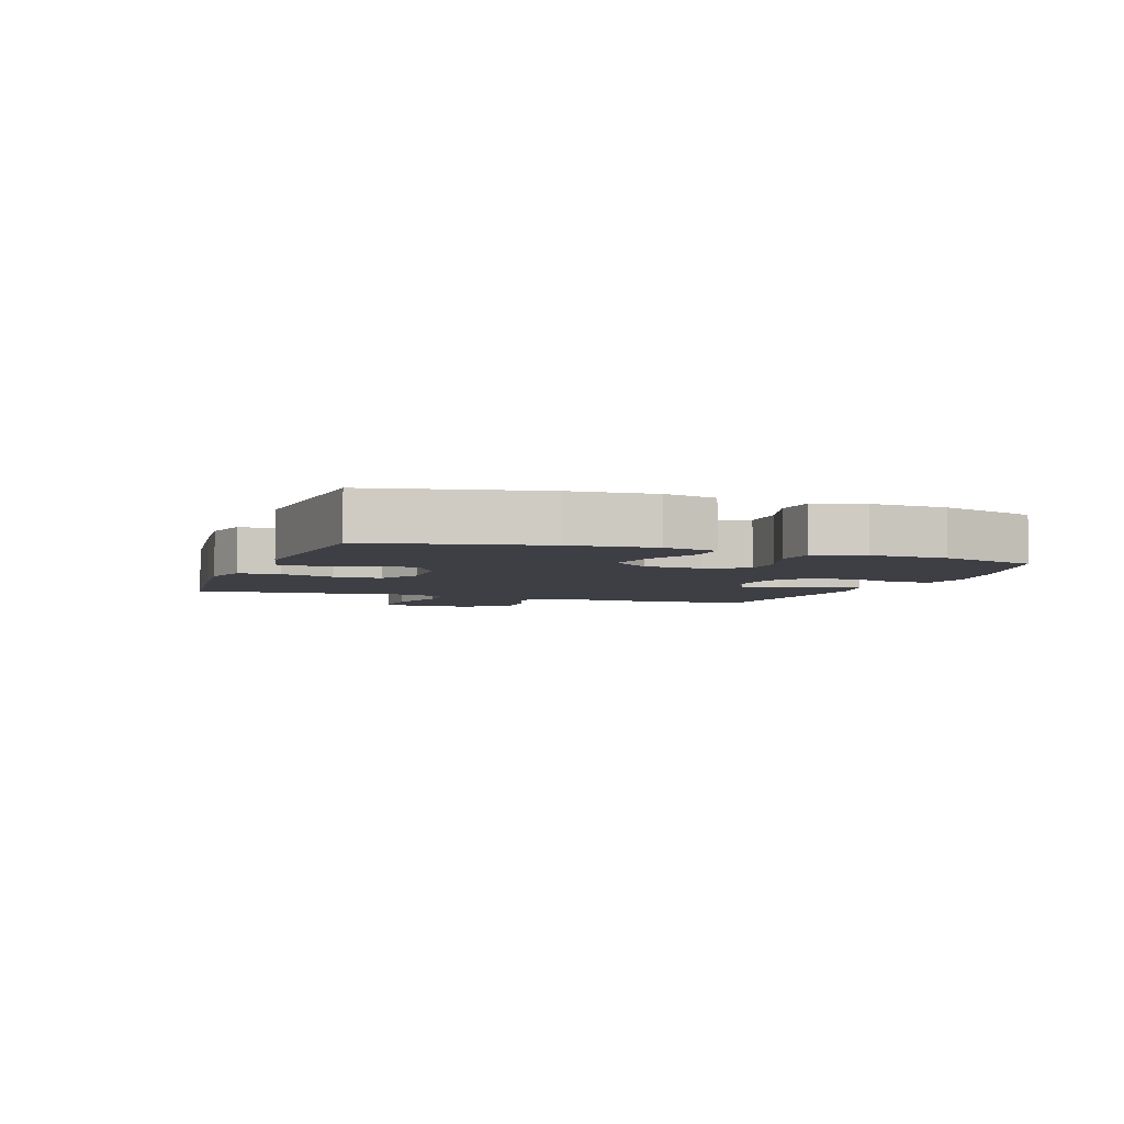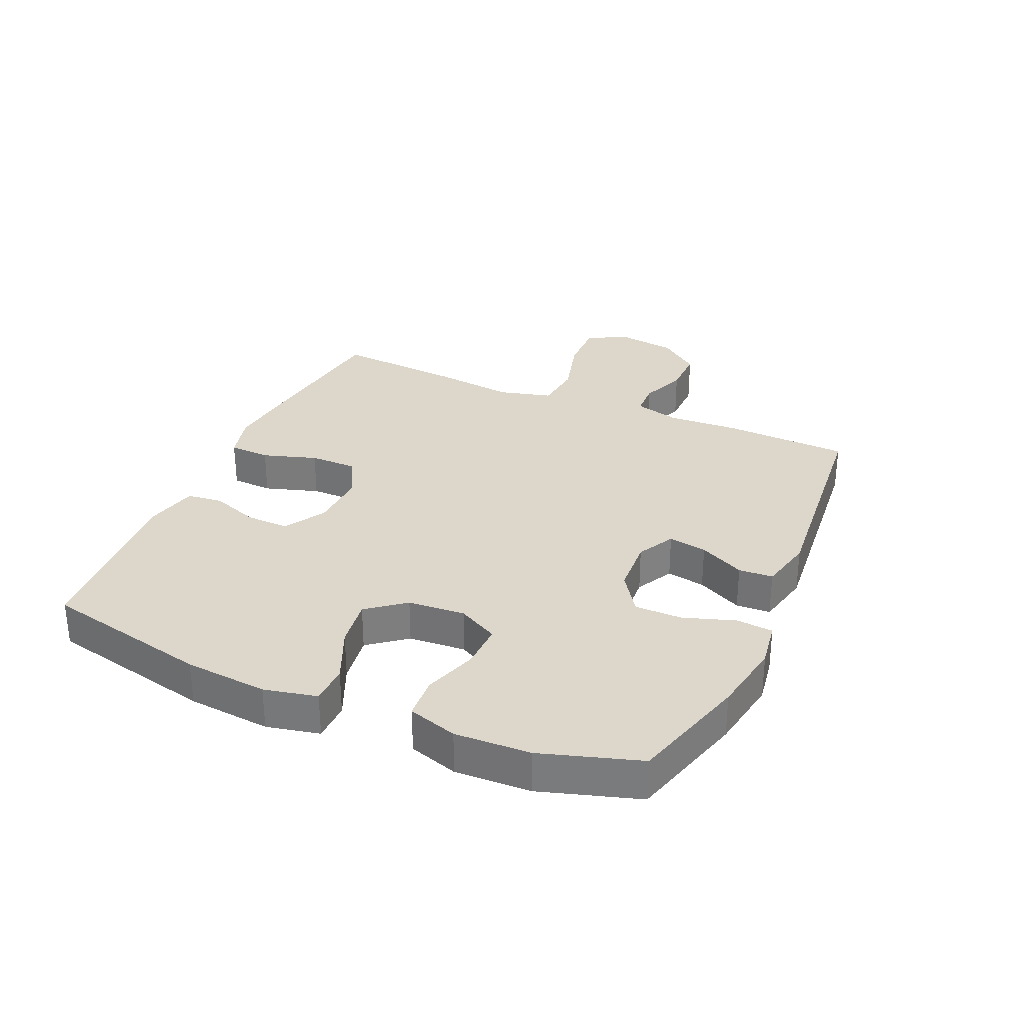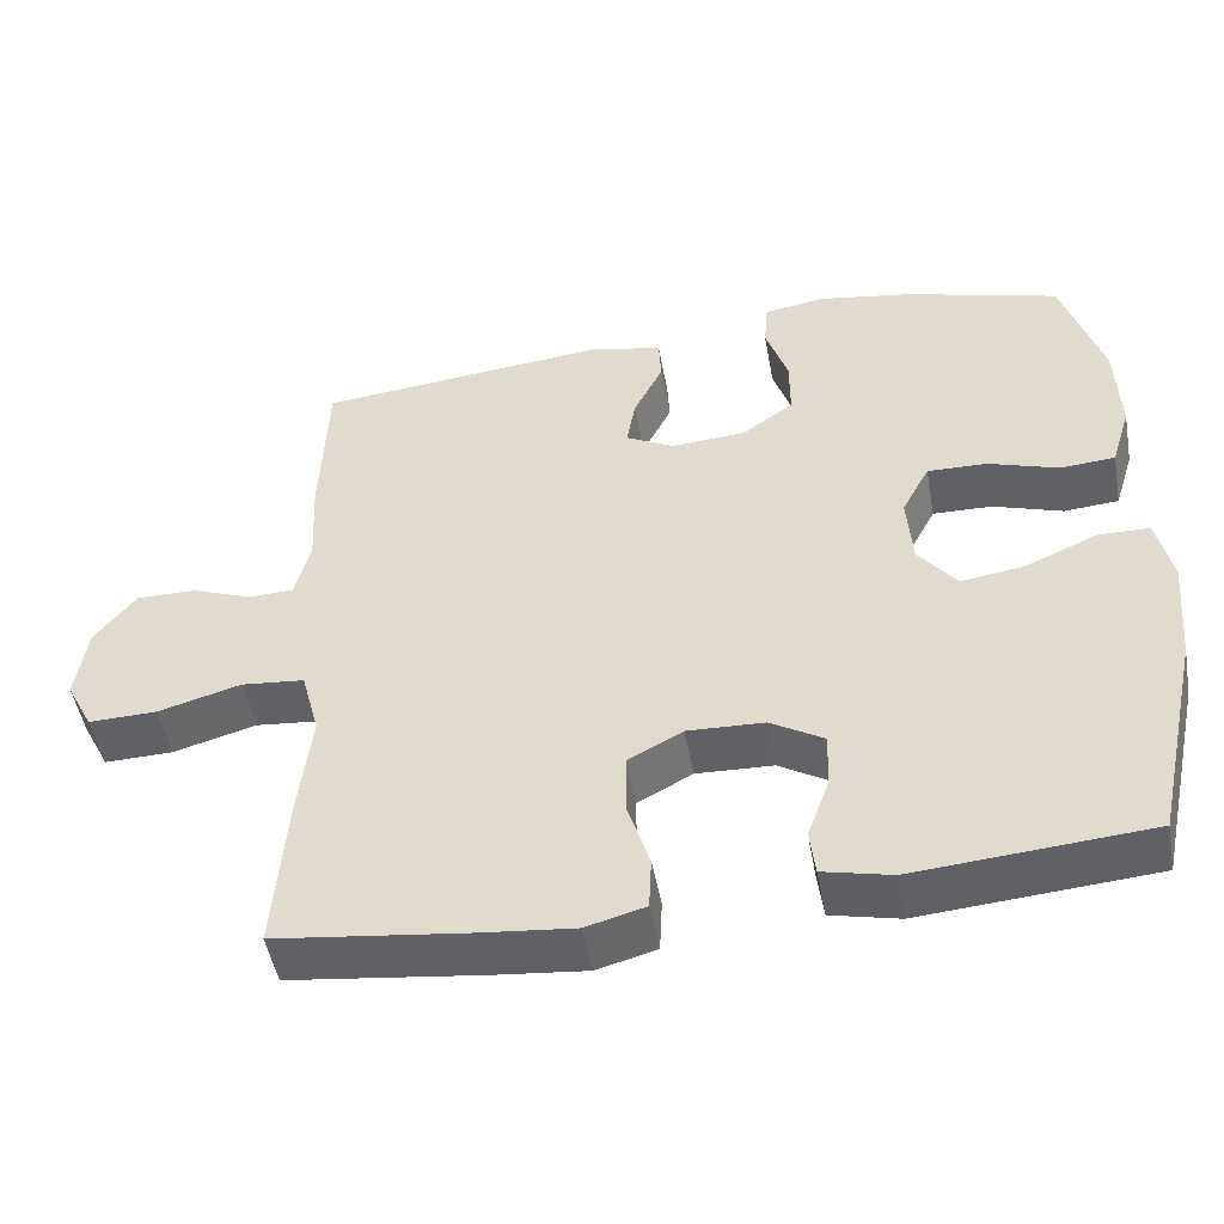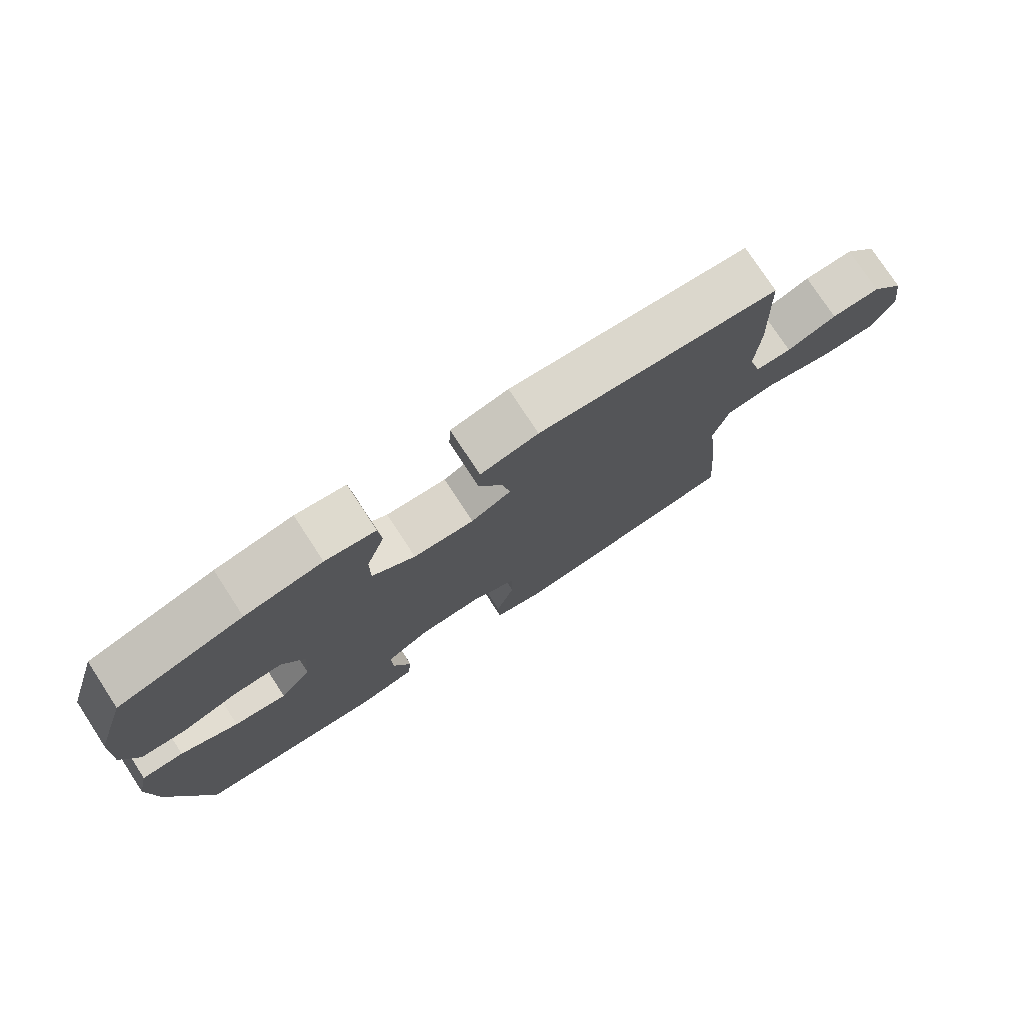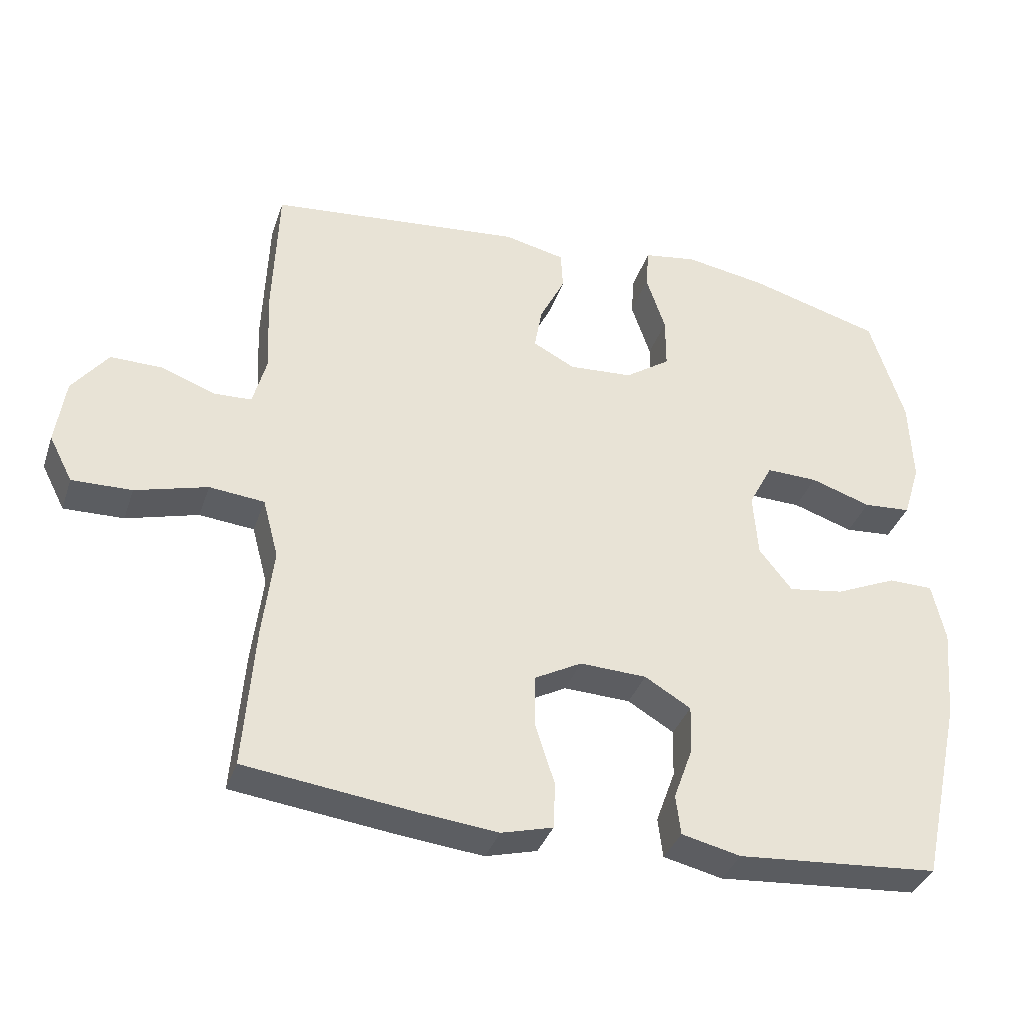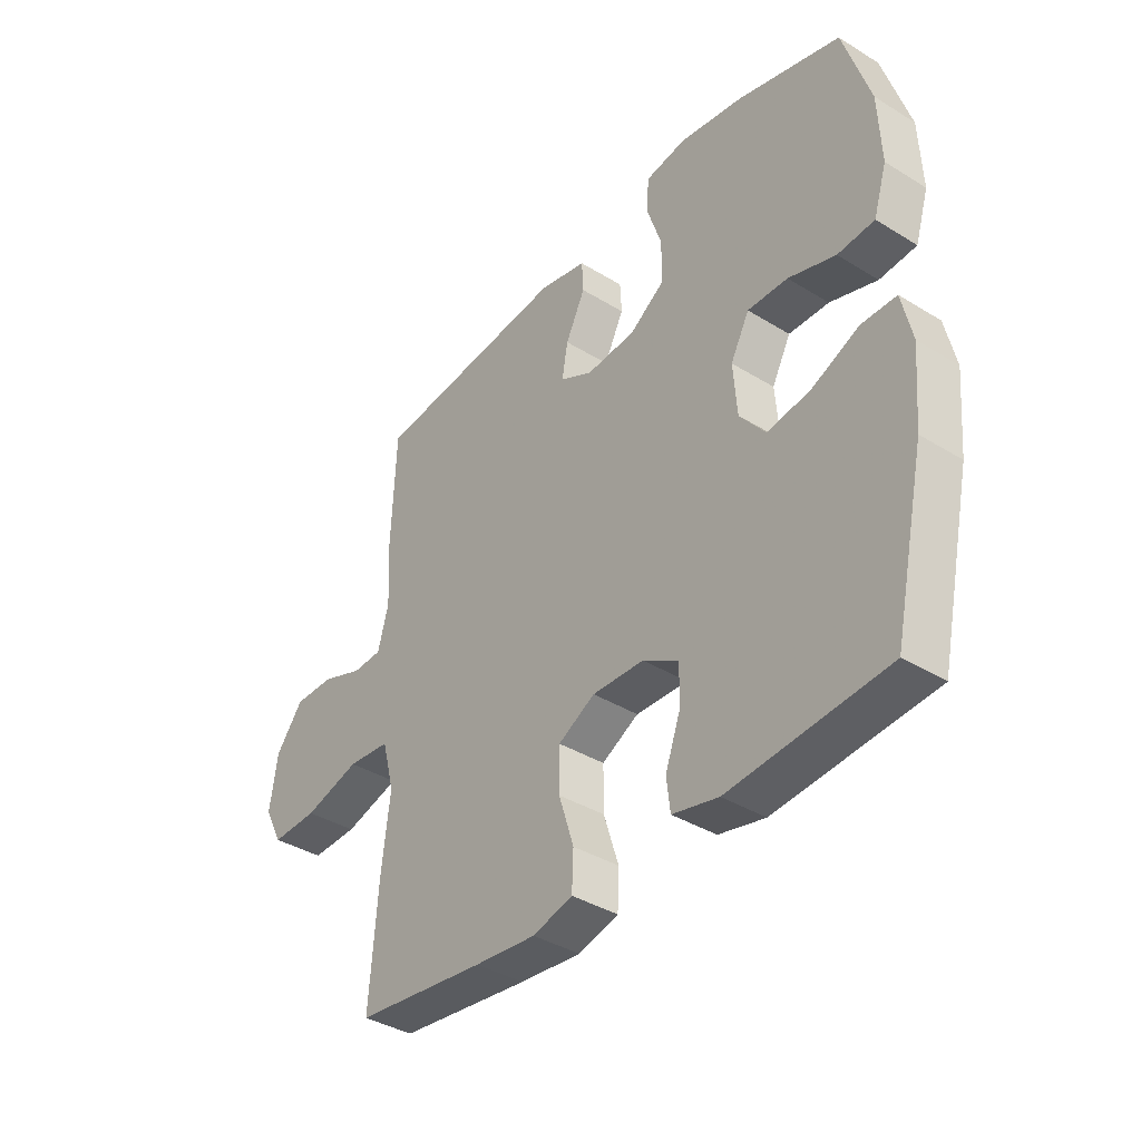
<metadata>
{"format":"obj","ext":"obj","renderer":"f3d","projection":"perspective","resolution":1024,"background":"white","views":[{"elev":-4.5,"azim":-109.9,"up":"+Y"},{"elev":30.7,"azim":-66.2,"up":"+Y"},{"elev":-49.2,"azim":-169.7,"up":"+Z"},{"elev":76.8,"azim":-33.2,"up":"+Z"},{"elev":-36.1,"azim":162.4,"up":"+Z"},{"elev":-38.3,"azim":-127.9,"up":"+Z"}]}
</metadata>
<code>
v 0.5 0.07 0.5
v 0.508 0.07 0.294
v 0.502 0.07 0.178
v 0.522 0.07 0.104
v 0.578 0.07 0.102
v 0.655 0.07 0.131
v 0.731 0.07 0.132
v 0.783 0.07 0.065
v 0.797 0.07 -0.031
v 0.763 0.07 -0.097
v 0.676 0.07 -0.095
v 0.571 0.07 -0.066
v 0.491 0.07 -0.074
v 0.468 0.07 -0.161
v 0.484 0.07 -0.293
v 0.5 0.07 -0.5
v 0.255 0.07 -0.531
v 0.14 0.07 -0.543
v 0.065 0.07 -0.523
v 0.062 0.07 -0.456
v 0.09 0.07 -0.368
v 0.09 0.07 -0.291
v 0.021 0.07 -0.254
v -0.076 0.07 -0.258
v -0.143 0.07 -0.298
v -0.141 0.07 -0.368
v -0.113 0.07 -0.445
v -0.12 0.07 -0.503
v -0.206 0.07 -0.523
v -0.5 0.07 -0.5
v -0.56 0.07 -0.228
v -0.572 0.07 -0.093
v -0.553 0.07 -0.007
v -0.488 0.07 -0.006
v -0.399 0.07 -0.045
v -0.318 0.07 -0.057
v -0.27 0.07 0.004
v -0.263 0.07 0.097
v -0.298 0.07 0.163
v -0.373 0.07 0.161
v -0.461 0.07 0.132
v -0.53 0.07 0.137
v -0.555 0.07 0.217
v -0.55 0.07 0.34
v -0.5 0.07 0.5
v -0.307 0.07 0.555
v -0.188 0.07 0.575
v -0.111 0.07 0.563
v -0.106 0.07 0.503
v -0.134 0.07 0.419
v -0.134 0.07 0.342
v -0.068 0.07 0.297
v 0.025 0.07 0.291
v 0.086 0.07 0.323
v 0.075 0.07 0.386
v 0.038 0.07 0.46
v 0.041 0.07 0.516
v 0.13 0.07 0.536
v 0.5 0 0.5
v 0.508 0 0.294
v 0.502 0 0.178
v 0.522 0 0.104
v 0.578 0 0.102
v 0.655 0 0.131
v 0.731 0 0.132
v 0.783 0 0.065
v 0.797 0 -0.031
v 0.763 0 -0.097
v 0.676 0 -0.095
v 0.571 0 -0.066
v 0.491 0 -0.074
v 0.468 0 -0.161
v 0.484 0 -0.293
v 0.5 0 -0.5
v 0.255 0 -0.531
v 0.14 0 -0.543
v 0.065 0 -0.523
v 0.062 0 -0.456
v 0.09 0 -0.368
v 0.09 0 -0.291
v 0.021 0 -0.254
v -0.076 0 -0.258
v -0.143 0 -0.298
v -0.141 0 -0.368
v -0.113 0 -0.445
v -0.12 0 -0.503
v -0.206 0 -0.523
v -0.5 0 -0.5
v -0.56 0 -0.228
v -0.572 0 -0.093
v -0.553 0 -0.007
v -0.488 0 -0.006
v -0.399 0 -0.045
v -0.318 0 -0.057
v -0.27 0 0.004
v -0.263 0 0.097
v -0.298 0 0.163
v -0.373 0 0.161
v -0.461 0 0.132
v -0.53 0 0.137
v -0.555 0 0.217
v -0.55 0 0.34
v -0.5 0 0.5
v -0.307 0 0.555
v -0.188 0 0.575
v -0.111 0 0.563
v -0.106 0 0.503
v -0.134 0 0.419
v -0.134 0 0.342
v -0.068 0 0.297
v 0.025 0 0.291
v 0.086 0 0.323
v 0.075 0 0.386
v 0.038 0 0.46
v 0.041 0 0.516
v 0.13 0 0.536
f 1 2 3
f 58 1 3
f 57 58 3
f 56 57 3
f 55 56 3
f 54 55 3 4
f 53 54 4
f 52 53 4
f 48 49 50
f 47 48 50
f 46 47 50
f 45 46 50
f 44 45 50
f 43 44 50
f 42 43 50
f 41 42 50
f 40 41 50
f 39 40 50 51
f 38 39 51 52
f 33 34 35
f 32 33 35
f 31 32 35
f 30 31 35
f 29 30 35
f 28 29 35
f 27 28 35
f 26 27 35
f 25 26 35 36
f 24 25 36 37
f 19 20 21
f 18 19 21
f 17 18 21
f 16 17 21
f 15 16 21
f 14 15 21
f 13 14 21 22
f 10 11 12
f 9 10 12
f 8 9 12
f 7 8 12
f 6 7 12
f 5 6 12
f 4 5 12 13
f 52 4 13
f 38 52 13
f 37 38 13
f 24 37 13
f 23 24 13
f 13 22 23
f 61 60 59
f 61 59 116
f 61 116 115
f 61 115 114
f 61 114 113
f 62 61 113 112
f 62 112 111
f 62 111 110
f 108 107 106
f 108 106 105
f 108 105 104
f 108 104 103
f 108 103 102
f 108 102 101
f 108 101 100
f 108 100 99
f 108 99 98
f 109 108 98 97
f 110 109 97 96
f 93 92 91
f 93 91 90
f 93 90 89
f 93 89 88
f 93 88 87
f 93 87 86
f 93 86 85
f 93 85 84
f 94 93 84 83
f 95 94 83 82
f 79 78 77
f 79 77 76
f 79 76 75
f 79 75 74
f 79 74 73
f 79 73 72
f 80 79 72 71
f 70 69 68
f 70 68 67
f 70 67 66
f 70 66 65
f 70 65 64
f 70 64 63
f 71 70 63 62
f 71 62 110
f 71 110 96
f 71 96 95
f 71 95 82
f 71 82 81
f 81 80 71
f 1 59 60 2
f 2 60 61 3
f 3 61 62 4
f 4 62 63 5
f 5 63 64 6
f 6 64 65 7
f 7 65 66 8
f 8 66 67 9
f 9 67 68 10
f 10 68 69 11
f 11 69 70 12
f 12 70 71 13
f 13 71 72 14
f 14 72 73 15
f 15 73 74 16
f 16 74 75 17
f 17 75 76 18
f 18 76 77 19
f 19 77 78 20
f 20 78 79 21
f 21 79 80 22
f 22 80 81 23
f 23 81 82 24
f 24 82 83 25
f 25 83 84 26
f 26 84 85 27
f 27 85 86 28
f 28 86 87 29
f 29 87 88 30
f 30 88 89 31
f 31 89 90 32
f 32 90 91 33
f 33 91 92 34
f 34 92 93 35
f 35 93 94 36
f 36 94 95 37
f 37 95 96 38
f 38 96 97 39
f 39 97 98 40
f 40 98 99 41
f 41 99 100 42
f 42 100 101 43
f 43 101 102 44
f 44 102 103 45
f 45 103 104 46
f 46 104 105 47
f 47 105 106 48
f 48 106 107 49
f 49 107 108 50
f 50 108 109 51
f 51 109 110 52
f 52 110 111 53
f 53 111 112 54
f 54 112 113 55
f 55 113 114 56
f 56 114 115 57
f 57 115 116 58
f 58 116 59 1

</code>
